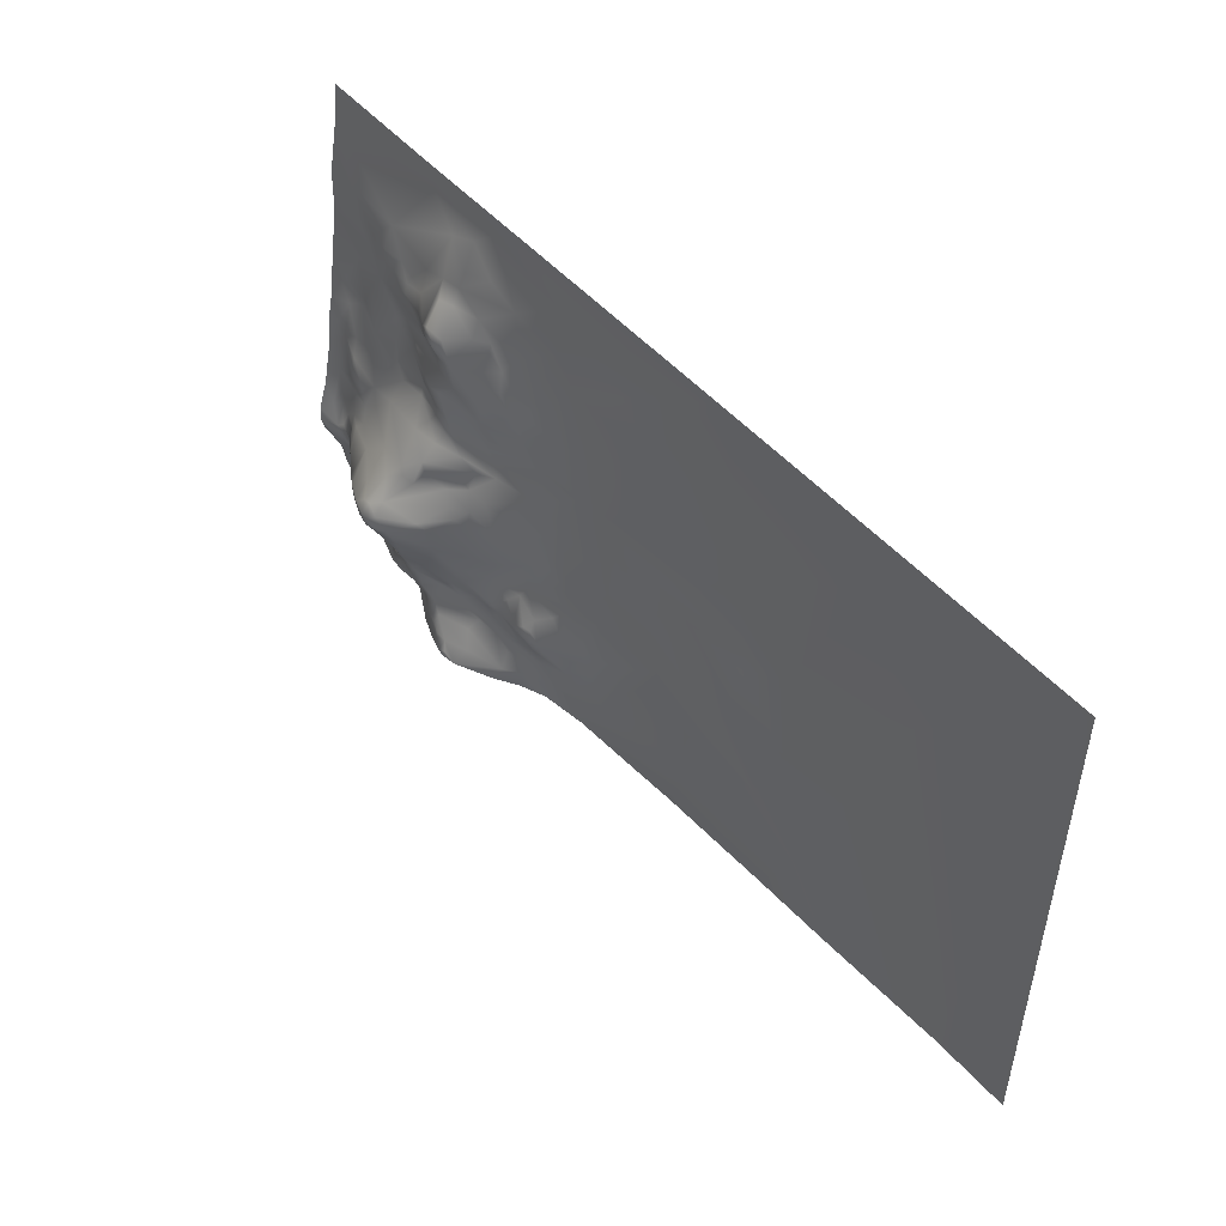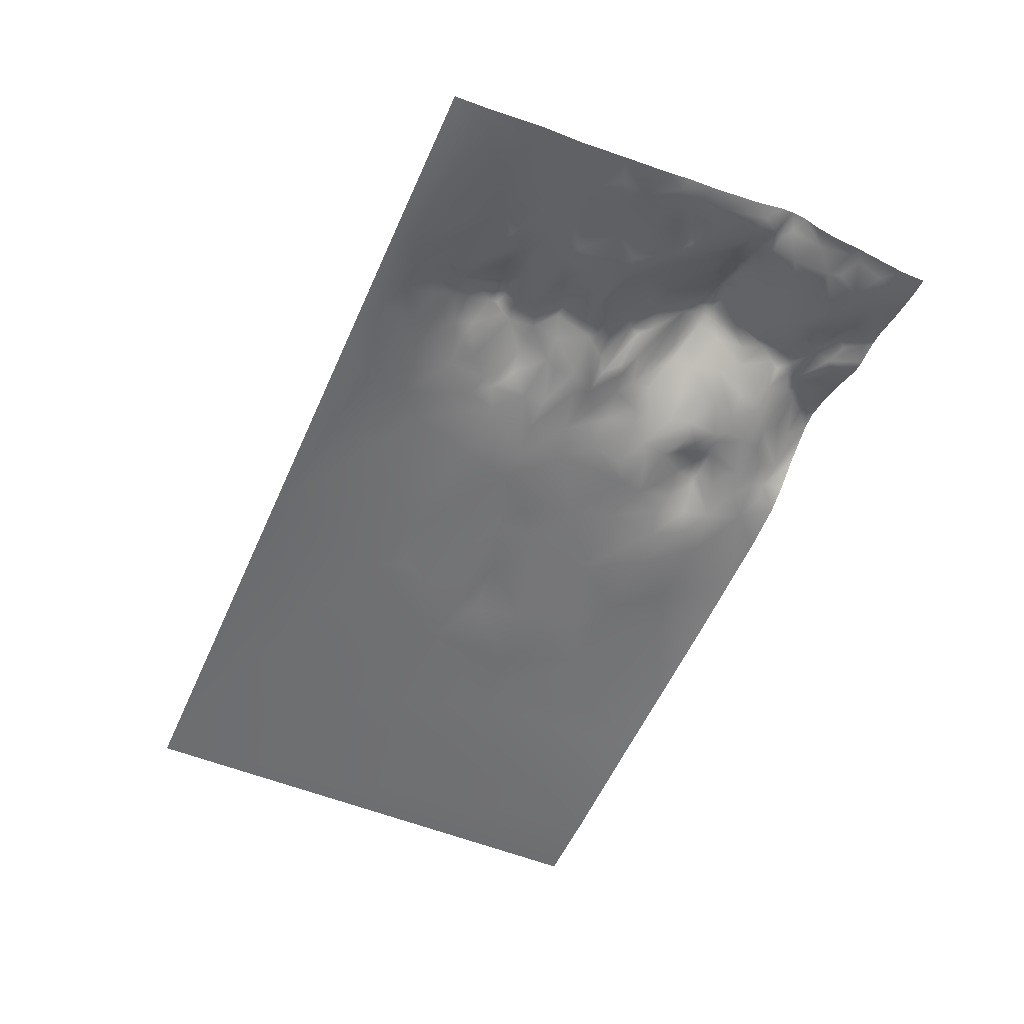
<metadata>
{"format":"obj","ext":"obj","renderer":"f3d","projection":"perspective","resolution":1024,"background":"white","views":[{"elev":48.5,"azim":-128.6,"up":"+Z"},{"elev":-54.2,"azim":66.4,"up":"+Y"}]}
</metadata>
<code>
v  18.74 3.124 -0.588
v  19.15 4.121 -3.43
v  16.7 3.275 -1.862
v  25.67 6.133 -2.058
v  28.11 5.016 -0.49
v  27.71 7.039 -3.528
v  37.48 2.433 8.232
v  39.93 1.958 9.604
v  38.71 2.396 5.586
v  -6.112 0.0396 24.89
v  -9.371 0.4431 16.76
v  -22.41 0.1894 18.13
v  25.26 4.913 -0.196
v  35.85 4.104 -1.764
v  35.04 4.634 -3.136
v  32.59 4.525 -0.784
v  21.19 4.374 -3.136
v  20.78 3.859 -1.078
v  25.26 6.213 -3.136
v  20.37 3.349 4.9
v  19.56 3.892 7.84
v  21.19 4.259 7.84
v  26.08 4.449 5.684
v  24.85 4.16 8.33
v  27.3 4.173 6.174
v  44 0.383 21.56
v  29.74 0.1587 24.89
v  44 0.0807 24.89
v  9.778 1.248 14.7
v  0.8149 0.8354 14.7
v  4.482 0.6966 18.13
v  12.22 1.111 17.25
v  12.63 0.4695 21.46
v  17.52 1.291 18.13
v  17.93 4.247 -6.272
v  16.3 3.131 -3.724
v  32.59 2.158 14.11
v  28.93 2.103 15.58
v  34.63 1.505 16.37
v  20.78 1.25 19.31
v  21.19 0.3321 23.32
v  34.22 3.358 1.764
v  36.67 3.48 1.568
v  16.7 1.872 14.01
v  21.19 2.357 15.48
v  19.56 2.436 14.11
v  37.48 4.426 -2.94
v  39.11 3.967 -0.588
v  39.11 4.327 -2.156
v  0 1.462 -2.548
v  -4.889 1.124 -0
v  0.8149 1.11 1.764
v  31.78 3.542 1.764
v  30.96 6.563 -4.116
v  24.04 4.055 2.058
v  22.41 4.225 -0.098
v  15.89 0.1031 24.89
v  22 4.456 -2.548
v  28.93 3.275 3.234
v  26.08 3.977 3.136
v  28.52 3.426 3.92
v  24.04 2.92 15.39
v  26.08 2.339 16.66
v  25.67 3.191 15.09
v  15.48 2.315 9.212
v  13.45 1.821 8.134
v  14.26 1.94 10.88
v  26.48 4.453 12.45
v  24.85 4.114 3.038
v  17.11 2.893 8.82
v  16.3 2.351 10.19
v  28.93 3.566 2.058
v  -9.778 0.7969 -5.292
v  24.85 4.41 5.782
v  44 4.439 -6.86
v  42.37 3.691 -4.312
v  44 3.458 -1.96
v  41.56 3.178 0.196
v  42.37 3.235 -0.98
v  39.93 4.098 -3.332
v  24.45 4.269 1.176
v  26.08 4.037 2.156
v  26.89 4.262 0.98
v  44 1.341 16.27
v  39.93 1.684 14.5
v  40.74 1.369 16.86
v  23.63 1.809 18.62
v  26.08 1.119 20.58
v  24.04 2.246 16.95
v  21.19 3.113 13.72
v  29.34 0.4309 22.93
v  -11 0.9275 -0.294
v  -16.3 0.5649 -6.272
v  37.08 1.967 14.01
v  13.85 2.497 -0
v  6.519 1.268 3.724
v  4.889 1.862 -4.9
v  3.26 1.449 0.196
v  27.3 7.314 -4.214
v  39.52 3.31 1.274
v  -29.34 0.1694 9.604
v  -15.89 0.4149 2.646
v  -23.22 0.4445 -6.076
v  26.08 6.999 -4.508
v  33 3.208 3.038
v  23.63 4.563 12.74
v  23.22 5.323 -4.018
v  28.11 9.107 -7.154
v  23.63 0.7817 21.36
v  30.96 2.833 5.684
v  28.93 7.991 -5.194
v  42.78 4.546 -8.526
v  22.41 5.976 -5.39
v  21.59 5.941 -6.174
v  20.37 4.982 -4.9
v  24.45 8.08 -7.644
v  11 1.865 -1.274
v  9.371 1.485 3.234
v  34.22 2.483 10.19
v  34.63 2.438 12.84
v  36.26 2.176 9.898
v  17.93 2.839 9.8
v  22.41 4.539 10.09
v  39.52 4.187 -4.606
v  38.71 4.88 -6.762
v  36.67 4.779 -4.312
v  22.82 4.273 7.644
v  23.63 4.613 10.39
v  17.93 2.586 1.176
v  44 1.447 12.15
v  44 2.153 7.448
v  13.04 2.375 -3.724
v  10.19 2.298 -8.33
v  42.78 3.048 0.882
v  44 3.257 0.588
v  36.26 5.377 -5.782
v  22.82 3.666 4.9
v  28.93 2.823 13.43
v  -36.26 0.0576 -24.89
v  28.52 3.558 10.58
v  31.78 2.615 8.428
v  28.93 3.106 8.722
v  44 2.753 2.94
v  41.15 2.678 3.822
v  19.56 3.183 3.724
v  34.22 6.606 -6.664
v  30.96 2.288 13.52
v  31.37 2.534 12.64
v  -9.371 0.6051 11.66
v  35.04 2.249 13.92
v  37.48 5.474 -7.056
v  -8.149 1.07 -11.37
v  -1.222 1.482 -9.31
v  19.96 2.934 1.862
v  16.3 2.387 3.332
v  16.3 3.79 -6.86
v  -44 0.0001 24.89
v  -9.371 0.5587 6.37
v  -2.852 0.8175 10.09
v  22.82 4.531 10.98
v  19.56 2.599 13.13
v  -11.41 0.6478 1.764
v  27.71 5.918 -24.89
v  29.74 4.796 -22.83
v  31.37 3.997 -24.89
v  25.67 4.605 12.84
v  15.08 3.044 -2.058
v  35.85 3.386 4.312
v  32.19 5.064 -18.52
v  30.15 5.933 -19.4
v  29.34 6.59 -18.03
v  23.63 4.759 11.96
v  17.93 2.589 12.15
v  7.741 1.338 8.918
v  29.34 3.353 7.252
v  13.04 3.815 -17.84
v  13.04 4.471 -16.07
v  15.89 4.462 -16.17
v  13.04 1.884 3.528
v  15.89 2.273 5.586
v  20.37 5.376 -6.664
v  33.41 2.59 7.448
v  17.52 3.178 7.546
v  12.22 4.199 -15.48
v  10.19 2.994 -13.82
v  13.04 3.774 -13.52
v  39.52 2.401 4.802
v  41.56 2.42 6.468
v  8.964 2.776 -16.27
v  8.149 2.433 -13.33
v  12.22 2.499 -7.056
v  16.3 2.67 8.232
v  41.56 4.157 -6.468
v  -44 0.0001 -24.89
v  -13.04 0.9009 -13.52
v  15.08 3.193 -8.526
v  9.778 2.293 -10.58
v  13.45 2.761 -9.506
v  30.96 4.783 -22.15
v  26.89 6.027 -20.38
v  30.96 5.551 -20.58
v  6.112 1.926 -8.918
v  23.22 7.518 -8.134
v  18.74 4.336 -12.35
v  18.33 4.462 -10.29
v  24.45 4.952 11.56
v  26.08 4.61 11.56
v  24.85 4.335 10.09
v  17.52 4.451 -15.97
v  15.48 3.544 -19.21
v  20.78 5.817 -10.29
v  22 6.131 -12.74
v  14.67 3.154 -11.17
v  22.82 4.75 -18.23
v  19.15 3.977 -18.33
v  20.78 4.728 -16.37
v  18.33 4.365 -7.742
v  21.59 5.239 -21.27
v  24.85 6.226 -21.46
v  20.78 6.04 -23.03
v  36.67 3.288 -19.8
v  36.67 3.435 -18.72
v  39.52 2.722 -19.89
v  18.74 4.041 -20.19
v  13.04 2.987 -20.19
v  20.78 4.43 -19.89
v  40.74 4.931 -9.604
v  41.56 4.298 -8.036
v  41.56 5.083 -10.19
v  34.63 8.296 -9.31
v  35.45 7.5 -10.09
v  32.59 9.419 -9.604
v  44 5.334 -9.604
v  11 2.579 -22.05
v  9.778 2.726 -18.82
v  -1.63 1.526 -18.42
v  2.852 1.791 -24.89
v  -3.26 1.402 -24.89
v  40.34 4.529 -8.134
v  33.82 7.198 -12.25
v  13.04 4.276 -14.7
v  13.85 4.435 -14.7
v  34.22 4.194 -24.11
v  32.59 3.851 -24.89
v  38.71 5.584 -9.506
v  36.67 6.894 -8.82
v  38.71 5.163 -7.742
v  35.85 4.015 -22.15
v  33.82 4.788 -21.07
v  33.82 4.278 -18.91
v  42.37 4.059 -14.7
v  44 4.339 -13.33
v  44 3.684 -14.9
v  28.52 3.516 11.96
v  29.34 8.526 -12.94
v  32.19 7.23 -13.43
v  -4.889 1.18 -14.11
v  31.37 8.555 -7.154
v  33.41 8.957 -9.212
v  26.89 9.741 -9.604
v  25.26 6.838 -24.89
v  27.71 5.638 -23.72
v  31.37 2.792 11.66
v  28.52 6.212 -19.4
v  29.74 10.42 -9.114
v  31.37 9.914 -9.114
v  30.56 10.19 -9.898
v  5.704 1.878 -14.11
v  15.08 4.596 -15.39
v  30.15 9.736 -8.036
v  39.52 2.795 -24.89
v  41.56 2.27 -22.74
v  41.97 2.217 -24.89
v  44 5.173 -12.15
v  42.37 5.249 -11.76
v  44 5.472 -10.78
v  24.45 5.439 -17.35
v  25.26 5.454 -18.23
v  29.34 9.756 -7.84
v  15.48 3.508 -12.54
v  27.3 7.994 -14.41
v  28.11 9.823 -10.68
v  28.52 8.669 -12.94
v  28.52 7.285 -16.07
v  29.34 7.756 -14.5
v  27.71 6.619 -17.44
v  28.93 6.814 -17.15
v  27.3 6.264 -18.33
v  27.3 6.193 -19.5
v  29.34 10.36 -10.19
v  25.67 6.039 -20.29
v  28.93 10.41 -9.114
v  23.63 7.329 -24.5
v  24.45 6.934 -23.72
v  34.22 4.754 -22.15
v  35.04 4.072 -23.91
v  6.926 2.09 -17.15
v  39.11 5.372 -10.39
v  39.93 5.103 -10.98
v  38.3 5.014 -12.35
v  29.34 7.467 -15.48
v  33 5.722 -15.19
v  33.41 4.941 -22.15
v  39.93 4.247 -13.13
v  33.41 4.84 -17.05
v  40.34 3.356 -16.56
v  28.11 5.359 -22.25
v  26.48 6.132 -21.07
v  43.19 3.27 -17.44
v  42.78 3.139 -18.52
v  40.74 3.114 -17.64
v  38.71 3.761 -16.17
v  36.67 4.697 -15.09
v  28.11 10.01 -8.526
v  -8.149 0.7671 9.408
v  24.45 4.938 12.15
v  23.22 6.836 -23.23
v  21.59 7.1 -24.89
v  8.556 2.119 -24.89
v  13.04 2.805 -24.89
v  36.67 6.607 -10.19
v  36.26 7.122 -9.702
v  1.63 1.487 -14.31
v  17.11 4.722 -23.32
v  33 4.756 -22.74
v  25.67 4.806 12.05
v  31.78 9.304 -10.58
v  28.11 10.24 -9.702
v  44 1.918 -22.54
v  37.48 5.65 -11.17
v  35.85 6.193 -12.35
v  26.89 8.797 -11.76
v  41.15 5.157 -10.88
v  11.82 4.059 -15.97
v  24.45 6.843 -23.13
v  25.26 6.556 -22.54
v  25.67 7.091 -14.8
v  23.22 5.696 -15.97
v  24.45 6.919 -12.94
v  15.08 3.689 -22.83
v  17.11 3.981 -21.36
v  16.7 3.973 -13.82
v  17.11 3.788 -12.74
v  -18.74 0.8437 -18.03
v  -4.889 1.486 -20.38
v  -15.08 0.9297 -24.89
v  5.704 2.064 -19.5
v  17.93 5.342 -24.89
v  23.22 7.33 -24.89
v  22.82 7.218 -24.21
v  14.67 3.349 -21.56
v  37.89 3.085 -23.23
v  39.11 2.767 -21.76
v  36.26 3.845 -24.89
v  22.41 5.636 -14.8
v  34.63 4.026 -24.89
v  -22.82 0.6764 -24.89
v  44 3.13 -18.03
v  15.48 3.817 -24.89
v  32.19 5.259 -20.68
v  19.15 4.36 -16.76
v  42.37 2.358 -20.97
v  11.41 2.975 -12.35
v  13.45 3.114 -23.03
v  23.22 7.384 -10.39
v  21.19 5.591 -14.11
v  18.33 4.562 -15.39
v  44 1.912 -24.89
o Terrain_shape
g Terrain_shape
f 1 2 3
f 4 5 6
f 7 8 9
f 10 11 12
f 5 4 13
f 14 15 16
f 1 17 2
f 18 4 19
f 20 21 22
f 23 24 25
f 26 27 28
f 29 30 31
f 32 33 34
f 35 36 2
f 37 38 39
f 40 34 41
f 42 43 14
f 44 45 46
f 47 48 49
f 50 51 52
f 14 53 42
f 54 6 16
f 1 55 56
f 10 57 33
f 58 17 18
f 59 60 61
f 62 63 64
f 19 58 18
f 65 66 67
f 63 68 64
f 69 23 60
f 70 65 71
f 60 59 72
f 51 50 73
f 47 14 48
f 69 55 74
f 18 56 4
f 75 76 77
f 13 4 56
f 78 79 80
f 81 82 83
f 84 85 86
f 87 88 89
f 45 62 90
f 91 26 39
f 92 73 93
f 86 85 94
f 41 34 33
f 1 3 95
f 31 30 10
f 96 97 98
f 99 4 6
f 78 48 100
f 101 102 103
f 51 73 92
f 11 10 30
f 99 104 4
f 53 59 105
f 64 106 62
f 107 104 108
f 91 109 41
f 106 90 62
f 105 59 110
f 39 88 91
f 72 59 53
f 111 99 6
f 112 76 75
f 23 25 61
f 113 114 115
f 113 116 114
f 19 104 107
f 47 49 80
f 117 118 95
f 45 89 62
f 34 89 45
f 119 120 121
f 122 123 21
f 124 125 126
f 45 44 34
f 127 123 128
f 95 129 1
f 8 130 131
f 117 132 133
f 134 135 77
f 5 72 16
f 108 113 107
f 5 83 72
f 26 84 86
f 54 15 136
f 55 137 74
f 68 63 138
f 103 139 101
f 140 141 142
f 138 63 38
f 131 143 144
f 141 140 119
f 137 145 20
f 115 107 113
f 76 124 80
f 60 23 61
f 54 136 146
f 99 111 108
f 115 17 107
f 126 47 80
f 134 77 79
f 90 46 45
f 87 109 88
f 147 37 148
f 91 41 27
f 108 116 113
f 11 149 12
f 33 57 41
f 81 56 55
f 39 150 37
f 146 136 151
f 56 81 13
f 117 96 118
f 152 50 153
f 81 83 13
f 87 89 40
f 111 6 54
f 154 155 145
f 147 138 38
f 156 132 36
f 57 27 41
f 147 38 37
f 74 137 127
f 12 157 10
f 158 96 52
f 77 76 79
f 93 73 152
f 127 137 20
f 17 1 18
f 125 136 126
f 78 49 48
f 80 79 76
f 1 154 55
f 159 149 30
f 89 34 40
f 160 161 90
f 109 40 41
f 153 50 97
f 130 121 85
f 109 91 88
f 162 92 102
f 160 90 106
f 18 1 56
f 4 104 19
f 48 14 43
f 79 78 134
f 50 52 98
f 31 33 32
f 19 107 58
f 154 137 55
f 90 161 46
f 163 164 165
f 88 39 38
f 68 166 64
f 158 162 102
f 109 87 40
f 154 145 137
f 136 125 151
f 167 132 95
f 168 42 105
f 5 13 83
f 162 51 92
f 169 170 171
f 93 103 102
f 100 48 43
f 160 172 128
f 139 157 101
f 84 130 85
f 122 71 173
f 16 15 54
f 174 96 159
f 122 173 123
f 175 25 24
f 150 120 37
f 72 53 16
f 176 177 178
f 179 180 155
f 16 53 14
f 42 168 43
f 39 26 86
f 115 181 35
f 155 20 145
f 39 94 150
f 117 95 132
f 31 10 33
f 44 32 34
f 155 180 20
f 27 26 91
f 61 110 59
f 82 72 83
f 95 179 129
f 180 179 118
f 7 182 121
f 78 144 134
f 179 155 129
f 129 154 1
f 122 70 71
f 148 138 147
f 86 94 39
f 20 183 21
f 70 122 21
f 184 185 186
f 106 64 166
f 21 123 22
f 100 43 187
f 144 187 188
f 117 133 97
f 105 182 168
f 189 190 185
f 132 156 191
f 144 188 131
f 63 88 38
f 188 8 131
f 6 5 16
f 154 129 155
f 175 24 142
f 183 180 192
f 8 7 121
f 192 180 65
f 180 183 20
f 167 3 36
f 95 3 167
f 107 17 58
f 66 65 180
f 102 92 93
f 126 14 47
f 80 49 78
f 3 2 36
f 179 95 118
f 53 105 42
f 187 43 168
f 100 187 144
f 158 159 96
f 97 96 117
f 9 187 168
f 70 183 192
f 112 193 76
f 72 82 60
f 156 36 35
f 55 69 81
f 20 22 127
f 99 108 104
f 61 25 110
f 69 74 23
f 132 167 36
f 158 52 162
f 9 168 7
f 50 98 97
f 23 127 24
f 187 9 188
f 110 141 182
f 141 175 142
f 52 96 98
f 194 157 139
f 195 93 152
f 175 110 25
f 196 191 156
f 195 103 93
f 197 133 198
f 199 200 201
f 97 202 153
f 80 124 126
f 116 203 114
f 124 76 193
f 21 183 70
f 204 196 205
f 69 82 81
f 9 8 188
f 191 198 133
f 206 207 208
f 209 210 178
f 205 211 212
f 196 213 198
f 214 215 216
f 217 196 156
f 181 115 114
f 218 219 220
f 221 222 223
f 224 225 210
f 224 215 226
f 227 228 229
f 228 193 112
f 230 231 232
f 233 112 75
f 234 235 225
f 236 237 238
f 125 124 239
f 240 232 231
f 177 241 242
f 199 243 244
f 245 246 247
f 248 249 250
f 251 252 253
f 207 68 254
f 255 240 256
f 130 8 121
f 197 198 213
f 195 152 257
f 206 128 172
f 258 146 259
f 233 229 112
f 123 161 160
f 203 116 260
f 197 202 133
f 94 120 150
f 163 261 262
f 140 263 119
f 121 94 85
f 169 201 170
f 201 264 170
f 265 266 267
f 189 268 190
f 269 177 242
f 266 270 258
f 271 272 273
f 205 181 211
f 274 275 276
f 214 277 278
f 265 279 270
f 186 213 280
f 177 184 241
f 281 282 283
f 284 255 285
f 171 286 287
f 24 128 208
f 32 67 29
f 288 264 289
f 173 161 123
f 283 290 255
f 289 291 278
f 29 174 30
f 292 279 265
f 266 259 232
f 244 165 199
f 246 230 151
f 232 259 230
f 148 37 120
f 288 289 278
f 71 65 67
f 44 46 173
f 293 294 261
f 243 295 296
f 102 12 149
f 285 255 256
f 297 268 189
f 173 46 161
f 298 299 300
f 265 270 266
f 301 285 302
f 201 303 199
f 246 151 247
f 300 299 304
f 250 169 305
f 306 304 251
f 200 307 308
f 309 310 311
f 141 119 182
f 182 119 121
f 312 313 304
f 173 71 44
f 296 295 248
f 251 275 274
f 127 22 123
f 292 314 279
f 229 228 112
f 315 149 159
f 279 108 111
f 196 198 191
f 106 172 160
f 242 186 280
f 116 314 260
f 172 106 316
f 220 317 318
f 319 234 320
f 266 258 259
f 246 321 322
f 323 257 153
f 247 239 245
f 221 250 222
f 181 205 217
f 231 322 321
f 324 226 218
f 247 125 239
f 230 322 231
f 225 235 176
f 256 240 313
f 268 202 190
f 214 278 226
f 114 203 181
f 140 254 263
f 171 302 305
f 101 157 12
f 300 304 313
f 243 325 295
f 254 140 207
f 259 146 230
f 50 152 73
f 316 166 326
f 151 230 146
f 151 125 247
f 192 65 70
f 264 200 289
f 251 274 252
f 24 208 142
f 118 66 180
f 327 255 290
f 314 292 328
f 329 273 272
f 215 224 210
f 290 292 265
f 330 300 331
f 116 108 314
f 263 148 120
f 260 282 332
f 115 35 2
f 121 120 94
f 309 251 253
f 264 286 171
f 312 306 222
f 170 264 171
f 211 181 203
f 316 106 166
f 304 333 275
f 254 68 138
f 288 286 264
f 286 284 287
f 68 326 166
f 17 115 2
f 334 189 185
f 138 263 254
f 294 335 336
f 299 298 229
f 284 285 301
f 243 199 325
f 337 338 339
f 240 255 327
f 308 307 262
f 317 219 335
f 262 294 336
f 340 341 324
f 204 342 343
f 176 235 177
f 306 312 304
f 344 103 195
f 195 345 344
f 177 235 334
f 334 184 177
f 284 301 287
f 323 268 297
f 238 346 345
f 195 257 345
f 237 236 347
f 348 340 324
f 178 177 269
f 237 234 319
f 175 141 110
f 204 205 212
f 293 349 350
f 299 229 333
f 282 281 332
f 178 269 209
f 71 67 44
f 281 284 337
f 240 327 232
f 172 316 206
f 302 313 305
f 294 262 261
f 206 316 326
f 225 341 351
f 296 248 352
f 149 315 158
f 351 341 340
f 196 343 213
f 118 174 66
f 301 302 171
f 343 196 204
f 271 352 353
f 324 220 318
f 354 352 271
f 339 338 355
f 200 264 201
f 163 262 164
f 351 234 225
f 317 335 294
f 242 280 269
f 280 342 269
f 280 213 343
f 138 148 263
f 186 241 184
f 296 354 356
f 331 240 231
f 241 186 242
f 214 216 338
f 63 62 89
f 357 139 103
f 185 190 197
f 309 253 358
f 359 320 340
f 306 309 311
f 275 333 276
f 282 260 328
f 295 360 249
f 215 361 216
f 307 164 262
f 358 362 310
f 311 223 306
f 341 225 224
f 256 313 302
f 96 174 118
f 35 181 217
f 126 15 14
f 158 102 149
f 310 223 311
f 236 345 257
f 169 171 305
f 222 306 223
f 140 208 207
f 31 32 29
f 339 332 337
f 219 226 291
f 186 185 363
f 310 309 358
f 149 11 30
f 126 136 15
f 362 272 223
f 215 214 226
f 250 360 169
f 245 298 330
f 341 224 324
f 201 169 360
f 234 364 320
f 365 212 211
f 325 199 303
f 353 248 221
f 185 197 363
f 153 202 268
f 366 367 204
f 212 366 204
f 201 360 303
f 366 355 216
f 236 323 347
f 345 346 344
f 250 249 360
f 323 297 347
f 218 226 219
f 320 364 340
f 197 213 363
f 248 250 221
f 223 272 353
f 340 348 359
f 221 223 353
f 214 338 277
f 355 212 339
f 318 348 324
f 299 333 304
f 285 256 302
f 295 303 360
f 277 286 278
f 271 353 272
f 258 111 54
f 78 100 144
f 219 291 336
f 248 295 249
f 134 144 143
f 224 226 324
f 368 273 329
f 245 239 227
f 365 211 203
f 321 246 245
f 205 196 217
f 156 35 217
f 227 298 245
f 357 344 346
f 226 278 291
f 243 356 244
f 133 132 191
f 347 297 235
f 318 317 350
f 230 246 322
f 200 291 289
f 361 366 216
f 353 352 248
f 321 331 231
f 366 361 367
f 321 245 330
f 199 164 200
f 258 54 146
f 152 153 257
f 293 317 294
f 127 128 24
f 283 282 290
f 281 283 284
f 336 291 308
f 283 255 284
f 301 171 287
f 290 282 328
f 336 335 219
f 345 236 238
f 240 331 313
f 332 339 365
f 210 225 176
f 300 313 331
f 250 305 222
f 323 153 268
f 229 298 227
f 220 324 218
f 227 239 228
f 233 276 229
f 200 308 291
f 267 266 232
f 330 298 300
f 354 296 352
f 102 101 12
f 67 66 29
f 258 270 111
f 202 97 133
f 314 328 260
f 239 124 193
f 66 174 29
f 193 228 239
f 260 332 365
f 120 119 263
f 134 143 135
f 203 260 365
f 142 208 140
f 293 261 349
f 158 315 159
f 168 182 7
f 82 69 60
f 342 280 343
f 328 292 290
f 329 362 358
f 310 362 223
f 267 290 265
f 355 366 212
f 162 52 51
f 23 74 127
f 267 232 327
f 314 108 279
f 182 105 110
f 234 347 235
f 277 337 286
f 210 176 178
f 329 272 362
f 103 344 357
f 207 326 68
f 281 337 332
f 174 159 30
f 305 312 222
f 286 288 278
f 206 326 207
f 270 279 111
f 269 342 209
f 128 206 208
f 307 200 164
f 202 197 190
f 204 367 342
f 165 164 199
f 209 342 367
f 339 212 365
f 336 308 262
f 364 351 340
f 215 210 209
f 318 350 349
f 251 304 275
f 215 209 361
f 306 251 309
f 184 334 185
f 317 220 219
f 237 347 234
f 334 235 189
f 312 305 313
f 209 367 361
f 235 297 189
f 364 234 351
f 236 257 323
f 295 325 303
f 277 338 337
f 63 89 88
f 44 67 32
f 267 327 290
f 293 350 317
f 363 213 186
f 330 331 321
f 216 355 338
f 160 128 123
f 337 284 286
f 229 276 333
f 243 296 356

</code>
